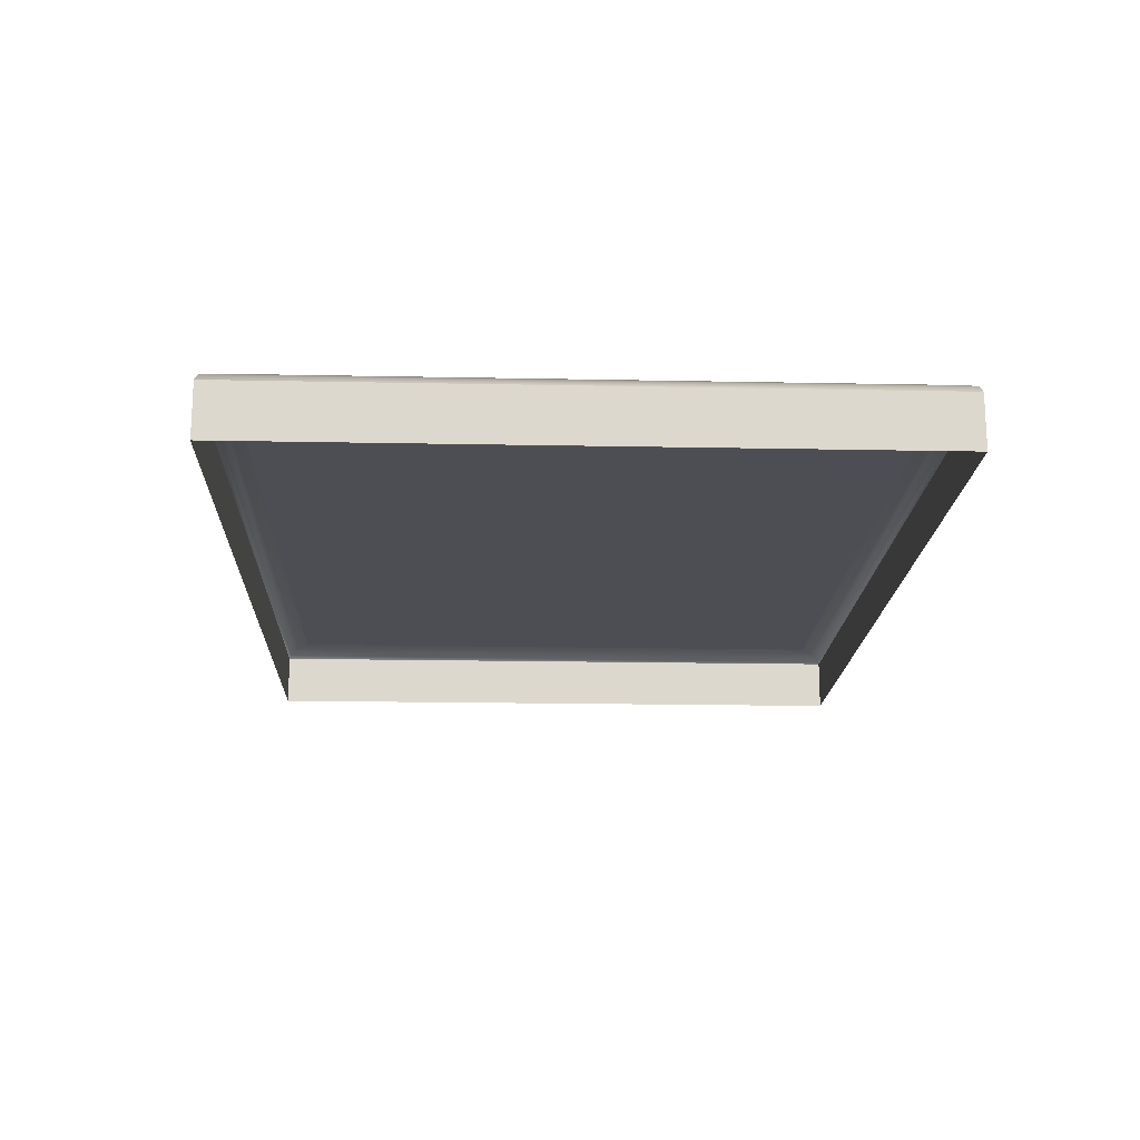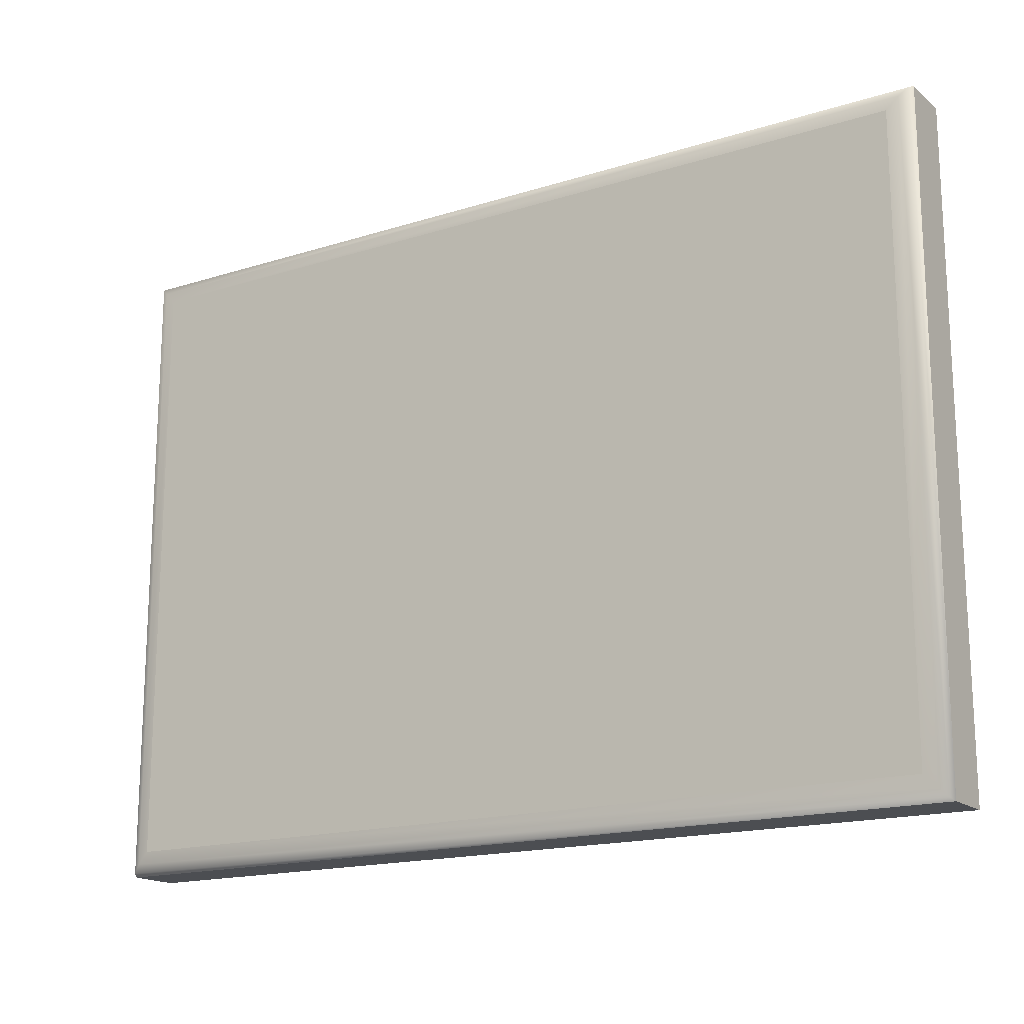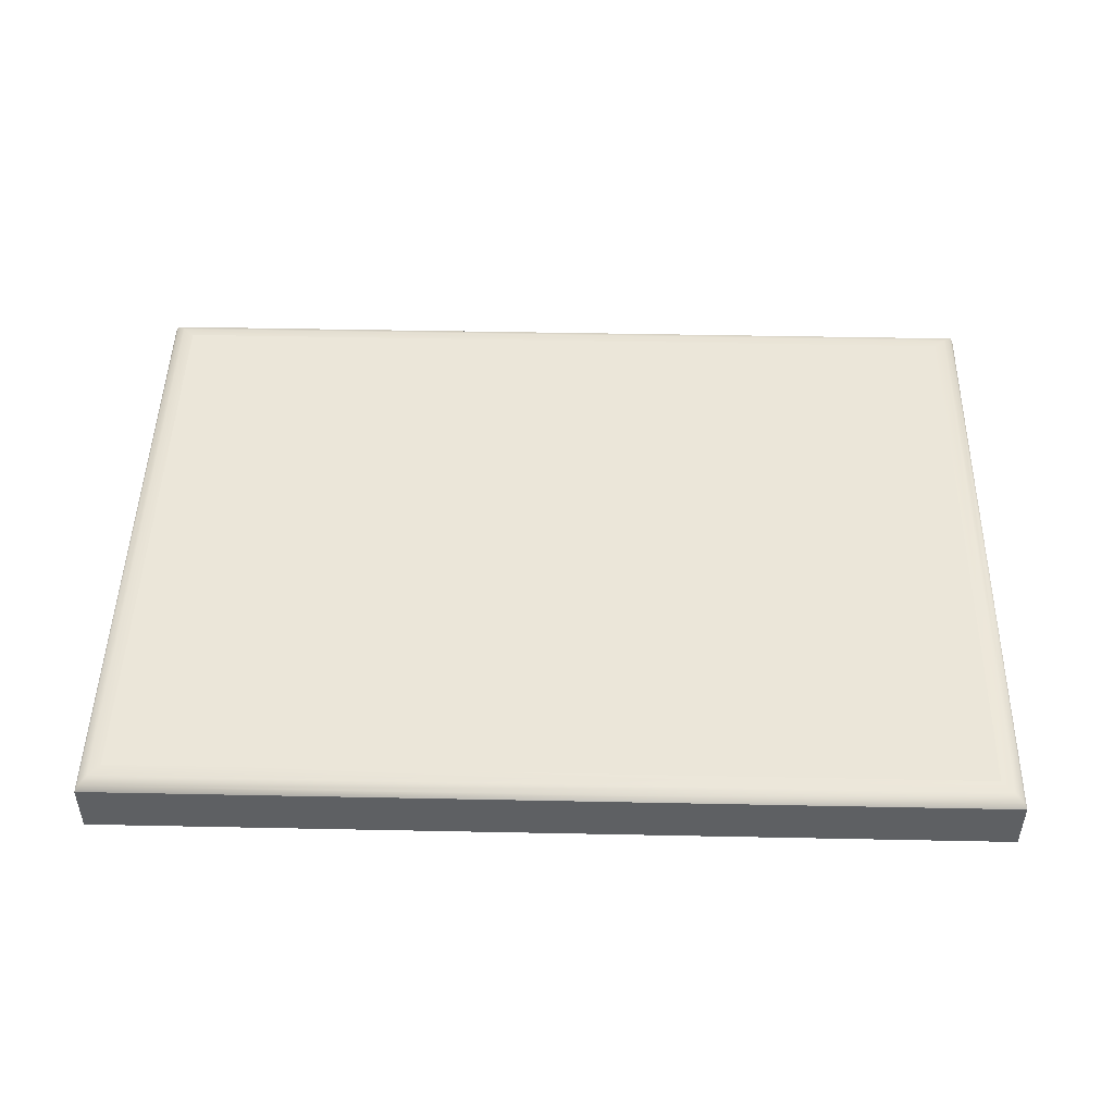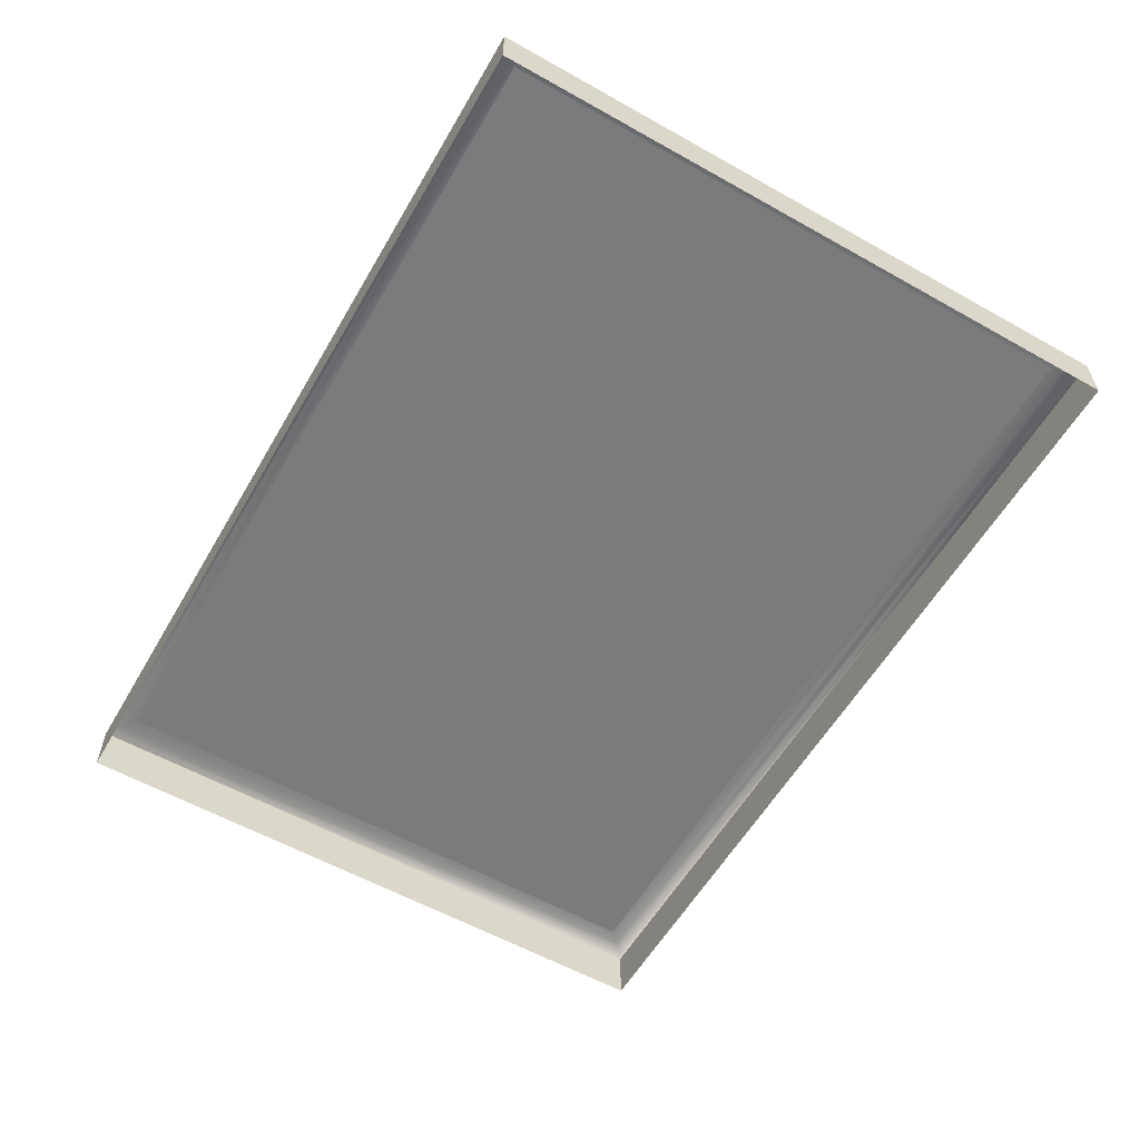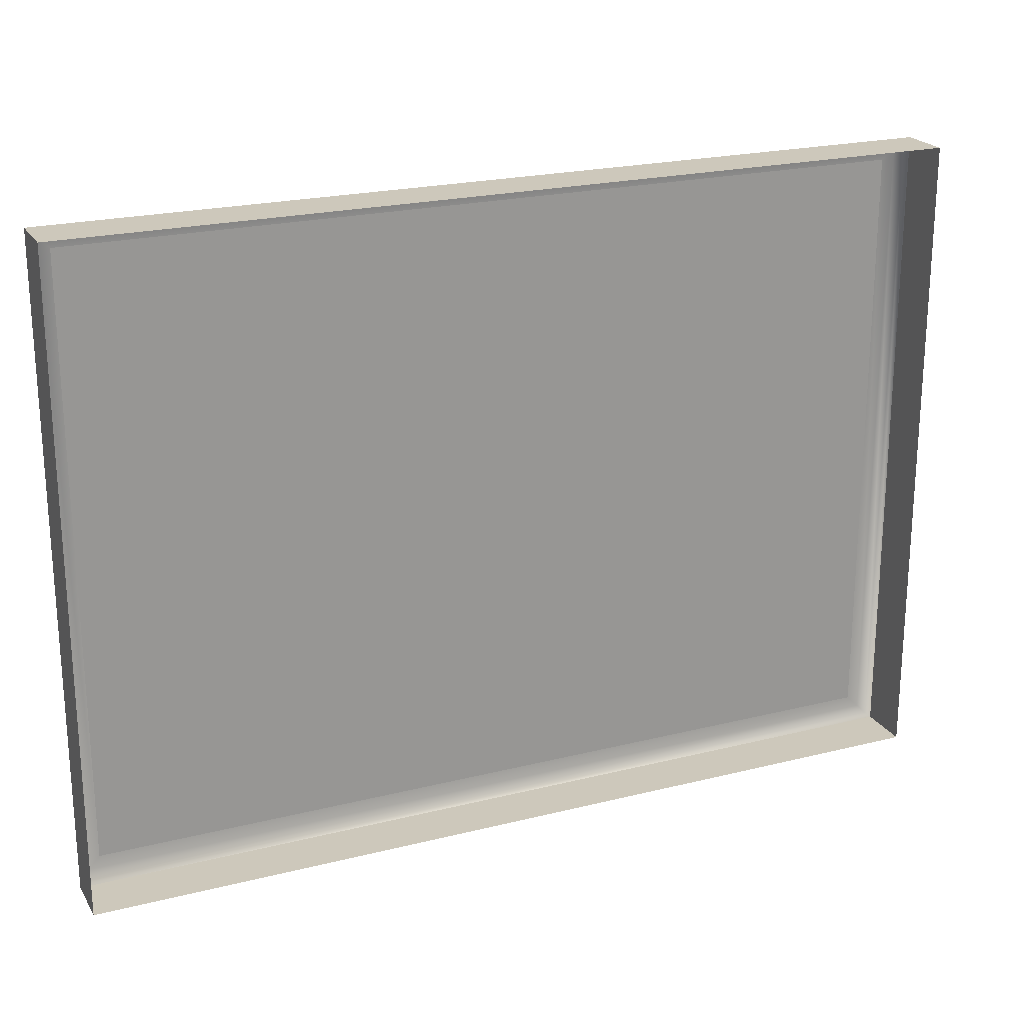
<metadata>
{"format":"obj","ext":"obj","renderer":"f3d","projection":"perspective","resolution":1024,"background":"white","views":[{"elev":-17.3,"azim":87.7,"up":"+Y"},{"elev":-16.9,"azim":-147.5,"up":"+Z"},{"elev":47.8,"azim":1.3,"up":"+Y"},{"elev":-58.3,"azim":-120.1,"up":"+Y"},{"elev":22.0,"azim":-23.7,"up":"+Z"}]}
</metadata>
<code>
o mesh35/mesh35-geometry#mesh35-geometry
v -0.372 -0.1556 -0.04114
v -0.2952 -0.151 -0.04114
v -0.372 -0.151 -0.04114
v -0.2952 -0.1556 -0.04114
v -0.2955 -0.1505 -0.04141
v -0.372 -0.151 -0.09734
v -0.2952 -0.1556 -0.09734
v -0.3717 -0.1505 -0.04141
v -0.2952 -0.151 -0.09734
v -0.372 -0.1556 -0.09734
v -0.2962 -0.1501 -0.04215
v -0.2955 -0.1505 -0.09707
v -0.3717 -0.1505 -0.09707
v -0.371 -0.1501 -0.04215
v -0.2972 -0.15 -0.04315
v -0.2962 -0.1501 -0.09634
v -0.371 -0.1501 -0.09634
v -0.37 -0.15 -0.04315
v -0.37 -0.15 -0.09534
v -0.3023 -0.15 -0.04494
v -0.2972 -0.15 -0.09534
v -0.2997 -0.15 -0.04954
v -0.3047 -0.15 -0.04494
v -0.3557 -0.15 -0.08249
v -0.3023 -0.15 -0.06415
v -0.3366 -0.15 -0.08625
v -0.2997 -0.15 -0.0517
v -0.3023 -0.15 -0.04954
v -0.3042 -0.15 -0.06415
v -0.325 -0.15 -0.04494
v -0.3487 -0.15 -0.08249
v -0.3522 -0.15 -0.0765
v -0.3304 -0.15 -0.0837
v -0.331 -0.15 -0.08406
v -0.3373 -0.15 -0.08644
v -0.3023 -0.15 -0.0517
v -0.3047 -0.15 -0.0517
v -0.313 -0.15 -0.04954
v -0.3275 -0.15 -0.04494
v -0.3444 -0.15 -0.08287
v -0.3317 -0.15 -0.08406
v -0.338 -0.15 -0.08625
v -0.3371 -0.15 -0.08277
v -0.3047 -0.15 -0.06036
v -0.3047 -0.15 -0.04954
v -0.316 -0.15 -0.05367
v -0.3275 -0.15 -0.06415
v -0.3302 -0.15 -0.06999
v -0.3441 -0.15 -0.08351
v -0.345 -0.15 -0.07885
v -0.3468 -0.15 -0.07661
v -0.3306 -0.15 -0.08148
v -0.3146 -0.15 -0.06415
v -0.3324 -0.15 -0.0837
v -0.3311 -0.15 -0.07675
v -0.3385 -0.15 -0.08573
v -0.3387 -0.15 -0.08256
v -0.336 -0.15 -0.08573
v -0.313 -0.15 -0.0517
v -0.3107 -0.15 -0.0517
v -0.3146 -0.15 -0.06188
v -0.325 -0.15 -0.05367
v -0.325 -0.15 -0.05593
v -0.3276 -0.15 -0.07617
v -0.3298 -0.15 -0.07062
v -0.3308 -0.15 -0.06962
v -0.3434 -0.15 -0.08387
v -0.3441 -0.15 -0.0815
v -0.3451 -0.15 -0.07803
v -0.3444 -0.15 -0.08214
v -0.3466 -0.15 -0.07591
v -0.3466 -0.15 -0.07732
v -0.3304 -0.15 -0.08169
v -0.33 -0.15 -0.08306
v -0.3331 -0.15 -0.0838
v -0.3319 -0.15 -0.07976
v -0.3313 -0.15 -0.0783
v -0.3387 -0.15 -0.08502
v -0.3358 -0.15 -0.08502
v -0.3387 -0.15 -0.07093
v -0.316 -0.15 -0.05593
v -0.325 -0.15 -0.06188
v -0.3274 -0.15 -0.07688
v -0.3302 -0.15 -0.07199
v -0.3304 -0.15 -0.07223
v -0.3316 -0.15 -0.06962
v -0.3427 -0.15 -0.08387
v -0.3438 -0.15 -0.08127
v -0.3454 -0.15 -0.07803
v -0.345 -0.15 -0.07464
v -0.3442 -0.15 -0.08082
v -0.3461 -0.15 -0.07539
v -0.3461 -0.15 -0.07784
v -0.33 -0.15 -0.08233
v -0.3301 -0.15 -0.08082
v -0.3276 -0.15 -0.07759
v -0.3326 -0.15 -0.08346
v -0.3329 -0.15 -0.081
v -0.3313 -0.15 -0.07519
v -0.3392 -0.15 -0.08461
v -0.3387 -0.15 -0.08469
v -0.3358 -0.15 -0.08472
v -0.335 -0.15 -0.08461
v -0.3371 -0.15 -0.07073
v -0.3401 -0.15 -0.07153
v -0.3281 -0.15 -0.07565
v -0.3298 -0.15 -0.07136
v -0.3322 -0.15 -0.06999
v -0.3412 -0.15 -0.0838
v -0.3429 -0.15 -0.0783
v -0.3437 -0.15 -0.07201
v -0.3454 -0.15 -0.0752
v -0.3442 -0.15 -0.07267
v -0.3451 -0.15 -0.0752
v -0.3293 -0.15 -0.07885
v -0.3281 -0.15 -0.07811
v -0.3319 -0.15 -0.07374
v -0.3356 -0.15 -0.08256
v -0.3341 -0.15 -0.08196
v -0.3377 -0.15 -0.06724
v -0.3401 -0.15 -0.08196
v -0.3392 -0.15 -0.06888
v -0.3289 -0.15 -0.07546
v -0.3293 -0.15 -0.07464
v -0.3301 -0.15 -0.07267
v -0.3363 -0.15 -0.06724
v -0.3421 -0.15 -0.08351
v -0.3423 -0.15 -0.07976
v -0.3432 -0.15 -0.07675
v -0.3433 -0.15 -0.06943
v -0.3443 -0.15 -0.07117
v -0.3289 -0.15 -0.0783
v -0.3329 -0.15 -0.07249
v -0.3356 -0.15 -0.07093
v -0.337 -0.15 -0.06705
v -0.3382 -0.15 -0.06776
v -0.3414 -0.15 -0.07249
v -0.3384 -0.15 -0.06877
v -0.3412 -0.15 -0.06969
v -0.3331 -0.15 -0.06969
v -0.3419 -0.15 -0.08329
v -0.3423 -0.15 -0.07374
v -0.3429 -0.15 -0.07519
v -0.3439 -0.15 -0.0718
v -0.3439 -0.15 -0.0698
v -0.3443 -0.15 -0.07043
v -0.3292 -0.15 -0.0783
v -0.3341 -0.15 -0.07153
v -0.3414 -0.15 -0.081
v -0.3356 -0.15 -0.06881
v -0.3292 -0.15 -0.07546
v -0.3324 -0.15 -0.0702
v -0.3358 -0.15 -0.06776
v -0.335 -0.15 -0.06888
v -0.3384 -0.15 -0.06847
v -0.3417 -0.15 -0.07004
v -0.3419 -0.15 -0.0698
v -0.3425 -0.15 -0.06943
v -0.3356 -0.15 -0.06847
f 1 2 3
f 2 1 4
f 5 3 2
f 6 1 3
f 7 2 4
f 3 5 8
f 9 5 2
f 1 6 10
f 8 6 3
f 2 7 9
f 11 8 5
f 5 9 12
f 9 10 6
f 6 8 13
f 10 9 7
f 8 11 14
f 12 11 5
f 6 12 9
f 14 13 8
f 12 6 13
f 15 14 11
f 11 12 16
f 13 14 17
f 13 16 12
f 14 15 18
f 16 15 11
f 14 19 17
f 16 13 17
f 15 20 18
f 19 14 18
f 15 16 21
f 21 17 19
f 17 21 16
f 20 15 22
f 18 20 23
f 24 19 18
f 21 25 15
f 26 21 19
f 22 15 27
f 20 22 28
f 18 23 30
f 31 19 24
f 18 32 24
f 25 21 33
f 15 25 27
f 34 21 26
f 26 19 35
f 30 23 38
f 18 30 39
f 40 19 31
f 18 31 32
f 33 21 34
f 25 33 29
f 27 25 36
f 34 26 41
f 35 19 42
f 38 23 45
f 30 38 46
f 18 39 48
f 49 19 40
f 40 31 50
f 18 51 31
f 29 33 53
f 41 26 54
f 42 19 56
f 60 37 44
f 46 38 61
f 30 46 62
f 47 64 39
f 48 39 65
f 18 48 66
f 67 19 49
f 50 31 69
f 50 70 40
f 18 71 51
f 72 31 51
f 53 33 74
f 29 53 59
f 54 26 75
f 56 19 78
f 75 26 58
f 80 43 57
f 61 38 53
f 61 81 46
f 47 83 64
f 65 39 64
f 18 66 86
f 87 19 67
f 69 31 89
f 91 70 50
f 18 92 71
f 93 31 72
f 95 73 52
f 53 74 96
f 59 53 38
f 54 75 97
f 77 99 55
f 78 19 100
f 103 58 79
f 75 58 103
f 104 43 80
f 80 57 105
f 81 61 82
f 81 82 63
f 83 47 53
f 65 64 106
f 18 86 108
f 109 19 87
f 68 91 88
f 91 68 70
f 89 31 93
f 18 112 92
f 95 94 73
f 94 115 74
f 96 74 116
f 53 96 83
f 117 77 76
f 117 76 98
f 99 77 117
f 100 19 109
f 100 101 78
f 103 79 102
f 104 118 43
f 105 57 121
f 65 106 123
f 65 124 107
f 107 125 84
f 84 125 85
f 18 108 126
f 109 87 127
f 131 113 90
f 18 90 114
f 18 114 112
f 115 94 95
f 132 74 115
f 116 74 132
f 117 98 133
f 134 118 104
f 105 121 137
f 65 123 124
f 125 107 124
f 126 108 140
f 18 126 135
f 109 127 141
f 142 128 110
f 143 110 129
f 113 144 111
f 144 113 131
f 131 90 146
f 18 146 90
f 132 115 147
f 148 98 119
f 133 98 148
f 134 119 118
f 18 135 120
f 18 120 136
f 137 121 149
f 18 138 122
f 18 122 139
f 124 123 151
f 140 108 152
f 126 140 153
f 142 149 128
f 142 110 143
f 18 130 145
f 18 145 146
f 148 119 134
f 18 136 155
f 137 149 142
f 18 155 138
f 18 139 157
f 153 140 154
f 18 158 130
f 150 159 154
f 157 139 156
f 18 157 158
f 153 154 159
f 3 2 1
f 4 1 2
f 2 3 5
f 3 1 6
f 4 2 7
f 8 5 3
f 2 5 9
f 10 6 1
f 3 6 8
f 9 7 2
f 5 8 11
f 12 9 5
f 6 10 9
f 13 8 6
f 7 9 10
f 14 11 8
f 5 11 12
f 9 12 6
f 8 13 14
f 13 6 12
f 11 14 15
f 16 12 11
f 17 14 13
f 12 16 13
f 18 15 14
f 11 15 16
f 17 19 14
f 17 13 16
f 18 20 15
f 18 14 19
f 21 16 15
f 19 17 21
f 16 21 17
f 22 15 20
f 23 20 18
f 18 19 24
f 15 25 21
f 19 21 26
f 27 15 22
f 28 22 20
f 23 29 20
f 30 23 18
f 24 19 31
f 24 32 18
f 33 21 25
f 27 25 15
f 26 21 34
f 35 19 26
f 27 22 36
f 28 36 22
f 20 29 28
f 37 29 23
f 38 23 30
f 39 30 18
f 31 19 40
f 31 32 24
f 32 31 18
f 34 21 33
f 29 33 25
f 36 25 27
f 41 26 34
f 42 19 35
f 35 26 43
f 25 36 28
f 29 25 28
f 37 44 29
f 45 37 23
f 45 23 38
f 46 38 30
f 39 47 30
f 48 39 18
f 40 19 49
f 50 31 40
f 31 51 18
f 34 33 52
f 53 33 29
f 54 26 41
f 34 55 41
f 56 19 42
f 42 35 57
f 26 58 43
f 57 35 43
f 59 29 44
f 44 37 60
f 37 45 60
f 38 60 45
f 61 38 46
f 62 46 30
f 30 47 63
f 39 64 47
f 65 39 48
f 66 48 18
f 49 19 67
f 40 49 68
f 69 31 50
f 40 70 50
f 51 71 18
f 51 31 72
f 52 33 73
f 66 34 52
f 74 33 53
f 59 53 29
f 75 26 54
f 54 41 76
f 77 41 55
f 55 34 66
f 78 19 56
f 56 42 57
f 58 79 43
f 58 26 75
f 57 43 80
f 60 59 44
f 59 60 38
f 53 38 61
f 46 81 61
f 46 62 81
f 30 63 62
f 63 47 82
f 64 83 47
f 64 39 65
f 48 84 65
f 66 85 48
f 86 66 18
f 67 19 87
f 49 67 88
f 68 49 88
f 70 40 68
f 89 31 69
f 69 50 90
f 50 70 91
f 71 92 18
f 51 72 71
f 72 31 93
f 73 33 94
f 52 73 95
f 52 85 66
f 74 94 33
f 96 74 53
f 38 53 59
f 97 75 54
f 76 41 77
f 98 54 76
f 55 99 77
f 86 55 66
f 100 19 78
f 56 101 78
f 101 56 57
f 79 102 43
f 79 58 103
f 103 58 75
f 80 43 104
f 105 57 80
f 53 61 47
f 82 61 81
f 63 81 62
f 82 47 61
f 63 82 81
f 53 47 83
f 83 64 96
f 106 64 65
f 107 65 84
f 85 84 48
f 108 86 18
f 87 19 109
f 67 87 110
f 111 88 67
f 88 91 68
f 70 68 91
f 93 31 89
f 89 69 112
f 90 50 113
f 114 69 90
f 50 91 113
f 92 112 18
f 71 72 92
f 72 93 92
f 73 94 95
f 52 95 85
f 74 115 94
f 116 74 96
f 83 96 53
f 75 97 98
f 97 54 98
f 76 77 117
f 98 76 117
f 117 77 99
f 99 55 86
f 109 19 100
f 78 101 100
f 100 101 57
f 43 102 118
f 102 79 103
f 103 75 119
f 43 118 104
f 80 104 120
f 121 57 105
f 105 80 122
f 106 96 64
f 123 106 65
f 107 124 65
f 84 125 107
f 85 125 84
f 108 117 86
f 126 108 18
f 127 87 109
f 110 87 128
f 129 67 110
f 111 113 88
f 111 67 130
f 91 88 113
f 93 89 92
f 112 69 114
f 92 89 112
f 90 113 131
f 114 90 18
f 112 114 18
f 95 94 115
f 85 95 125
f 115 74 132
f 132 74 116
f 116 96 106
f 119 75 98
f 133 98 117
f 117 99 86
f 109 100 121
f 121 100 57
f 102 103 118
f 118 103 119
f 104 118 134
f 120 104 135
f 136 80 120
f 137 121 105
f 122 80 138
f 139 105 122
f 123 132 106
f 124 123 65
f 124 107 125
f 133 117 108
f 140 108 126
f 135 126 18
f 87 127 128
f 141 127 109
f 110 128 142
f 130 67 129
f 129 110 143
f 111 144 113
f 145 111 130
f 131 113 144
f 146 90 131
f 90 146 18
f 95 115 124
f 125 95 124
f 147 115 132
f 132 116 106
f 119 98 148
f 148 98 133
f 149 109 121
f 118 119 134
f 104 134 150
f 135 104 126
f 120 135 18
f 138 80 136
f 136 120 18
f 149 121 137
f 137 105 139
f 122 138 18
f 139 122 18
f 147 132 123
f 151 123 124
f 152 133 108
f 152 108 140
f 153 140 126
f 127 141 128
f 141 109 149
f 128 149 142
f 143 110 142
f 129 143 130
f 144 111 145
f 145 130 18
f 131 144 146
f 146 145 18
f 115 147 124
f 134 119 148
f 148 133 140
f 150 134 154
f 153 104 150
f 126 104 153
f 155 138 136
f 155 136 18
f 142 149 137
f 156 137 139
f 138 155 18
f 157 139 18
f 151 147 123
f 124 147 151
f 140 133 152
f 154 140 153
f 128 141 149
f 143 142 158
f 130 143 158
f 146 144 145
f 130 158 18
f 134 148 154
f 154 148 140
f 154 159 150
f 150 159 153
f 142 137 156
f 156 139 157
f 158 157 18
f 159 154 153
f 158 142 157
f 157 142 156
f 20 29 23
f 36 22 27
f 22 36 28
f 28 29 20
f 23 29 37
f 24 32 31
f 43 26 35
f 28 36 25
f 28 25 29
f 29 44 37
f 23 37 45
f 30 47 39
f 52 33 34
f 41 55 34
f 57 35 42
f 43 58 26
f 43 35 57
f 44 29 59
f 60 45 37
f 45 60 38
f 63 47 30
f 68 49 40
f 73 33 52
f 52 34 66
f 76 41 54
f 55 41 77
f 66 34 55
f 57 42 56
f 43 79 58
f 44 59 60
f 38 60 59
f 81 62 46
f 62 63 30
f 82 47 63
f 65 84 48
f 48 85 66
f 88 67 49
f 88 49 68
f 68 40 70
f 90 50 69
f 71 72 51
f 94 33 73
f 66 85 52
f 33 94 74
f 77 41 76
f 76 54 98
f 66 55 86
f 78 101 56
f 57 56 101
f 43 102 79
f 47 61 53
f 62 81 63
f 61 47 82
f 96 64 83
f 84 65 107
f 48 84 85
f 110 87 67
f 67 88 111
f 112 69 89
f 113 50 90
f 90 69 114
f 113 91 50
f 92 72 71
f 92 93 72
f 85 95 52
f 98 97 75
f 98 54 97
f 86 55 99
f 57 101 100
f 118 102 43
f 119 75 103
f 120 104 80
f 122 80 105
f 64 96 106
f 86 117 108
f 128 87 110
f 110 67 129
f 88 113 111
f 130 67 111
f 113 88 91
f 92 89 93
f 114 69 112
f 112 89 92
f 125 95 85
f 106 96 116
f 98 75 119
f 86 99 117
f 121 100 109
f 57 100 121
f 118 103 102
f 119 103 118
f 135 104 120
f 120 80 136
f 138 80 122
f 122 105 139
f 106 132 123
f 108 117 133
f 128 127 87
f 129 67 130
f 130 111 145
f 124 115 95
f 124 95 125
f 106 116 132
f 121 109 149
f 150 134 104
f 126 104 135
f 136 80 138
f 139 105 137
f 123 132 147
f 108 133 152
f 128 141 127
f 149 109 141
f 130 143 129
f 145 111 144
f 146 144 131
f 124 147 115
f 140 133 148
f 154 134 150
f 150 104 153
f 153 104 126
f 136 138 155
f 139 137 156
f 123 147 151
f 151 147 124
f 152 133 140
f 149 141 128
f 158 142 143
f 158 143 130
f 145 144 146
f 154 148 134
f 140 148 154
f 153 159 150
f 156 137 142
f 157 142 158
f 156 142 157

</code>
